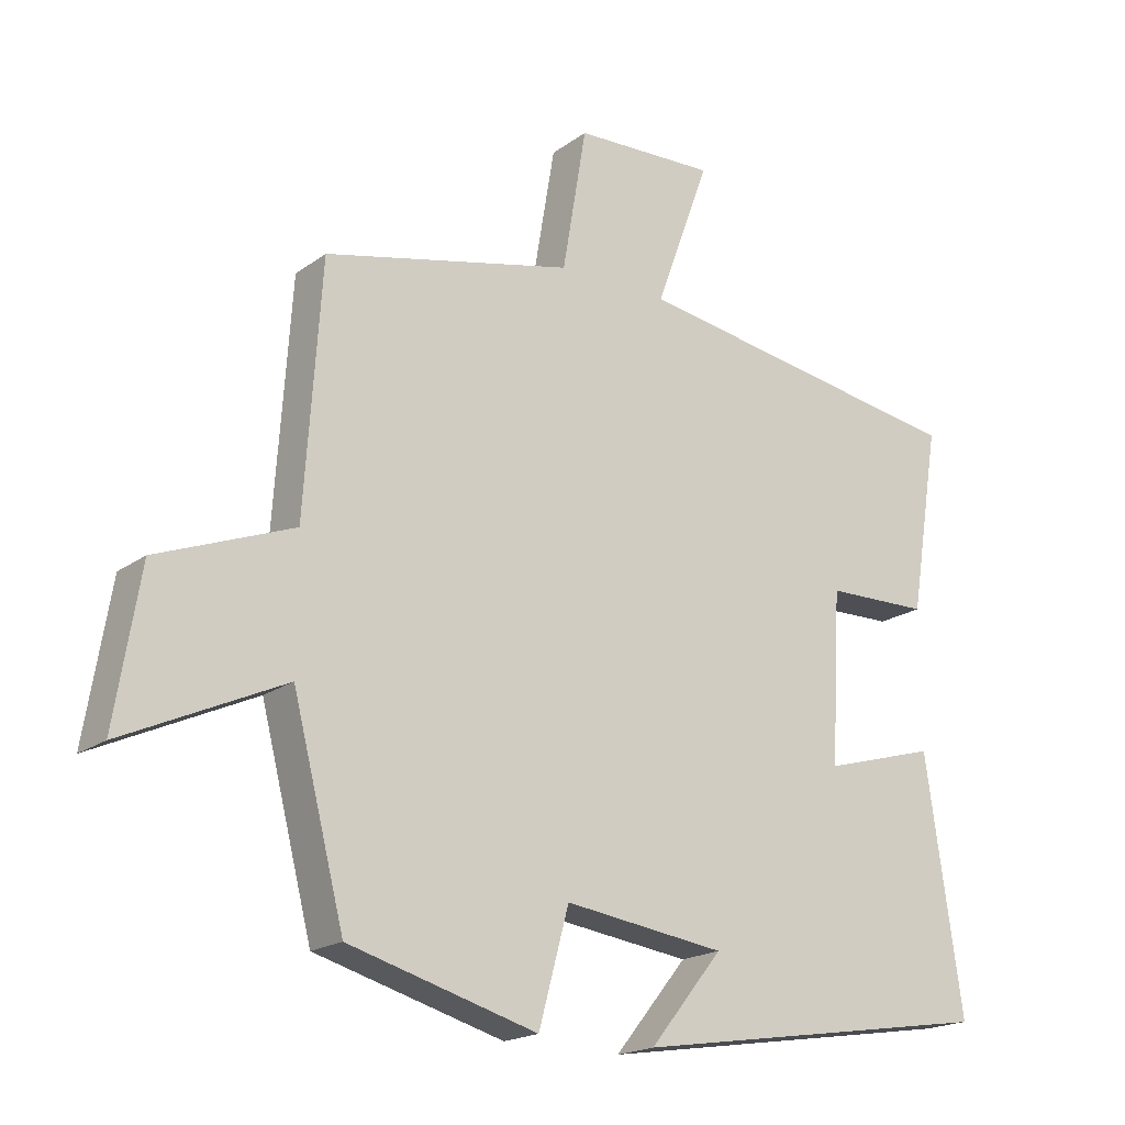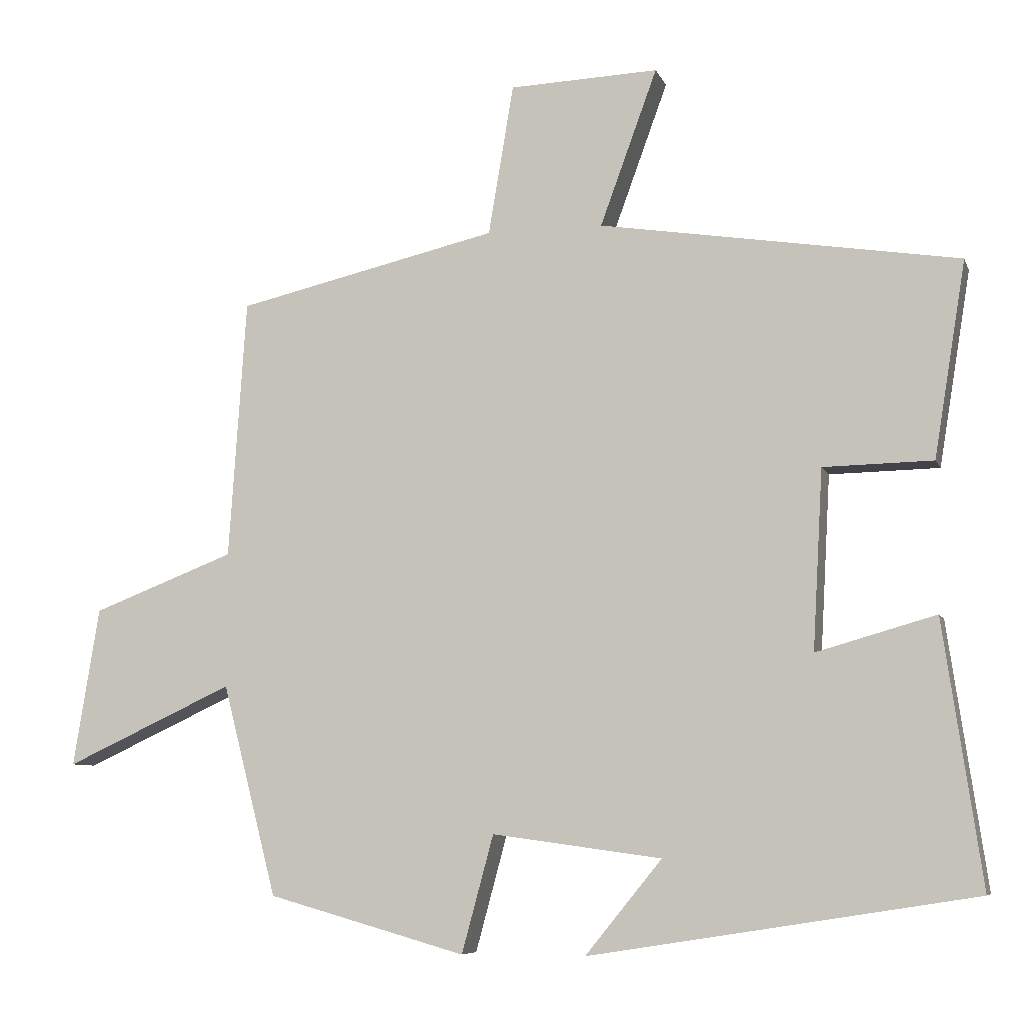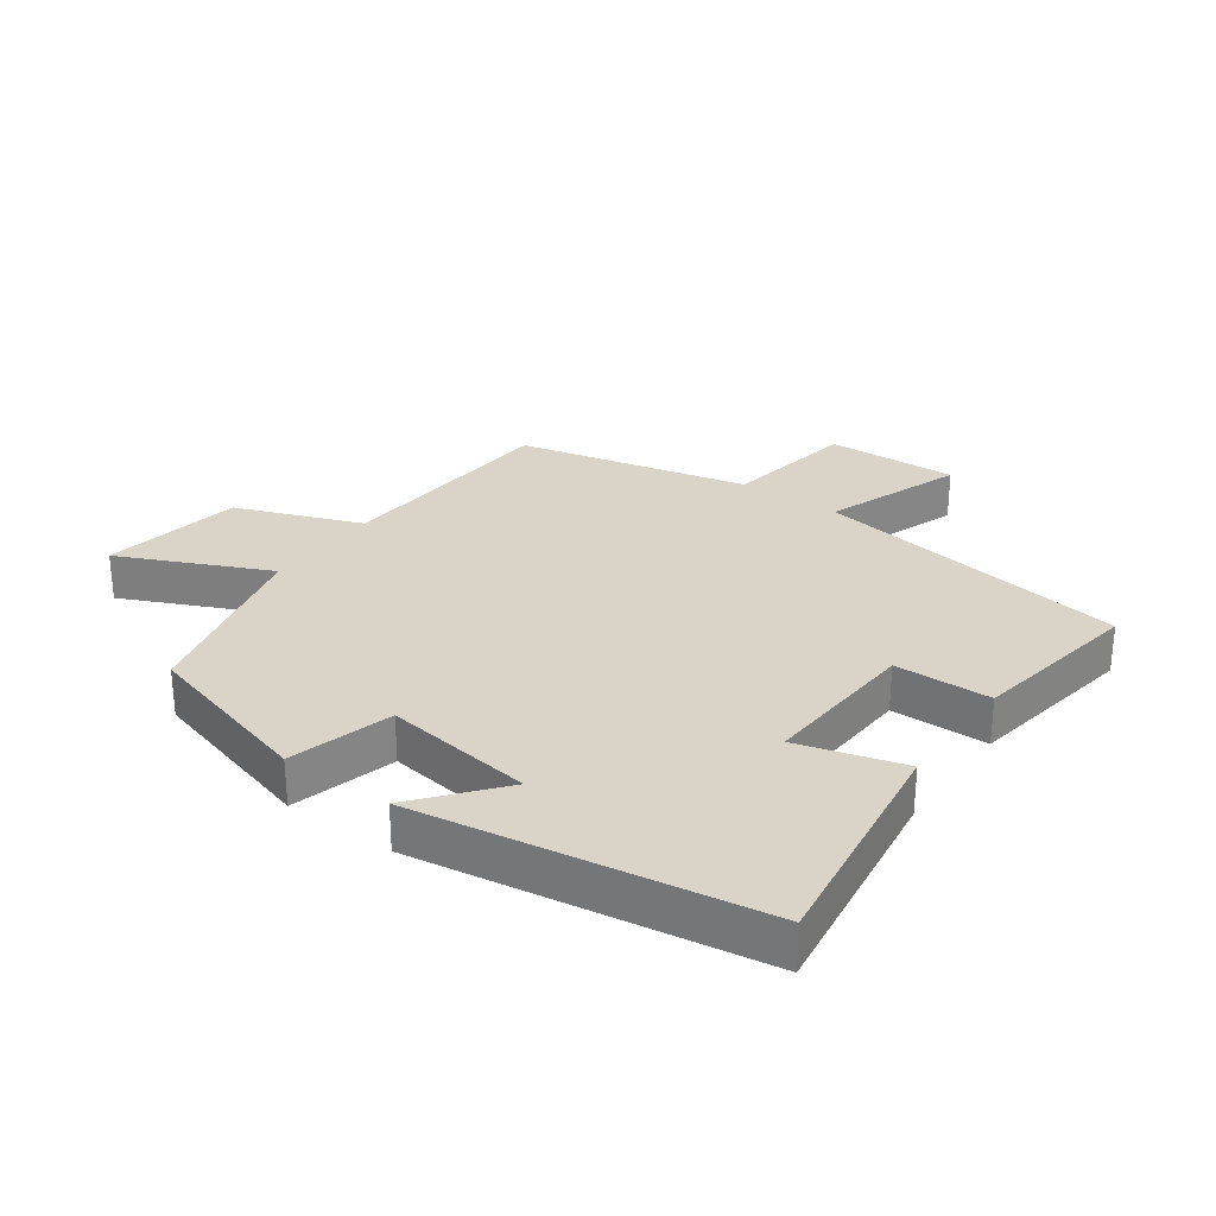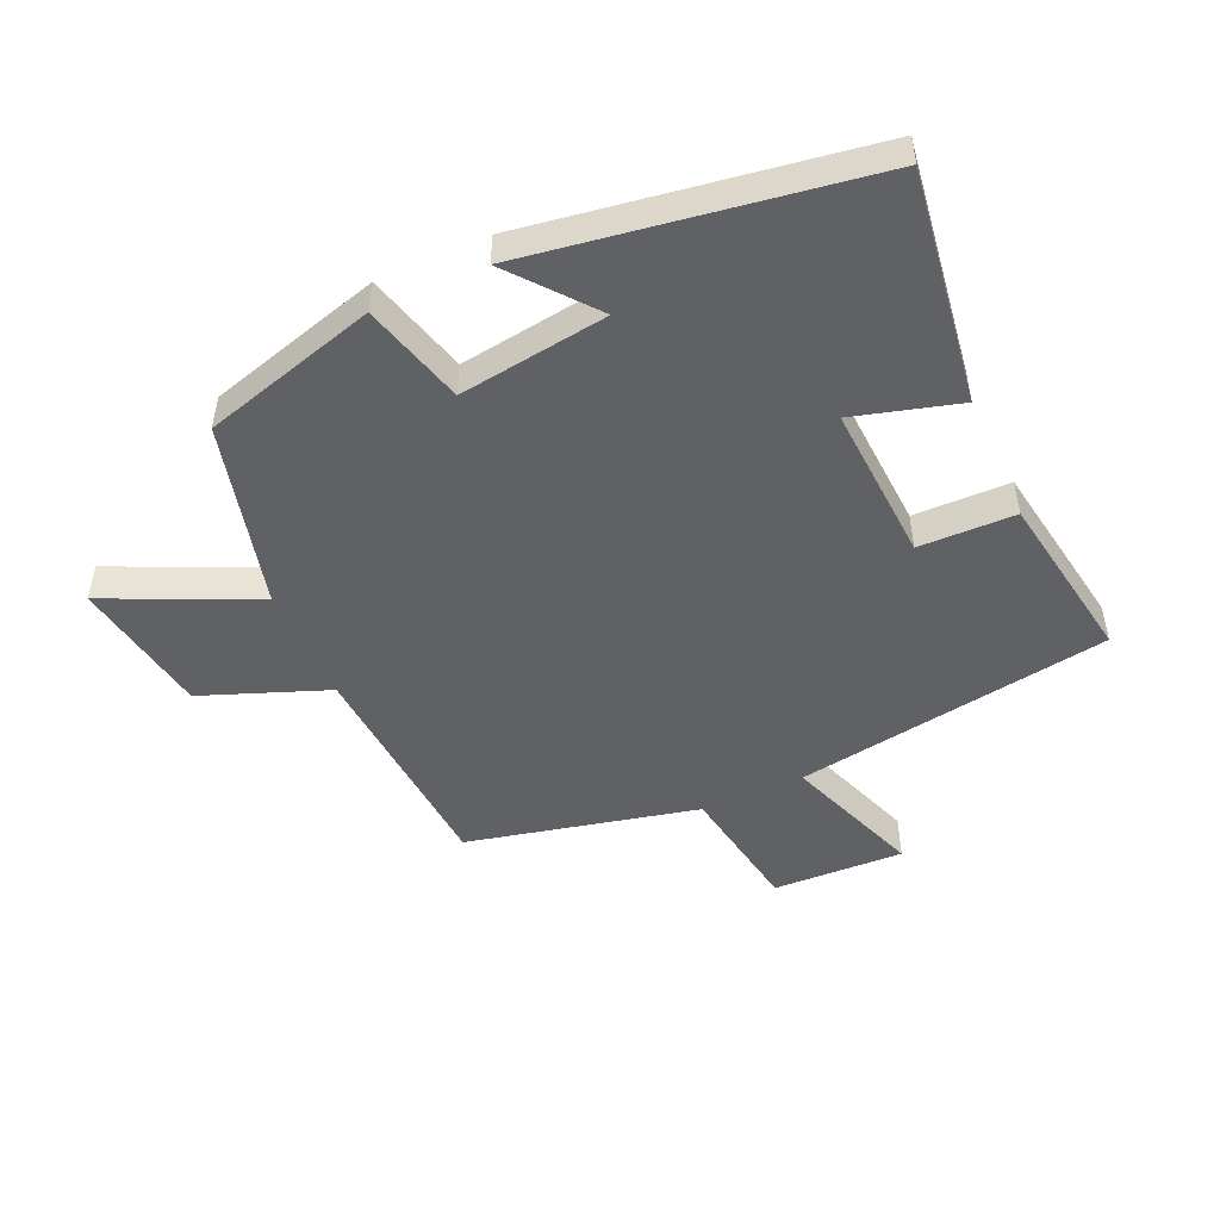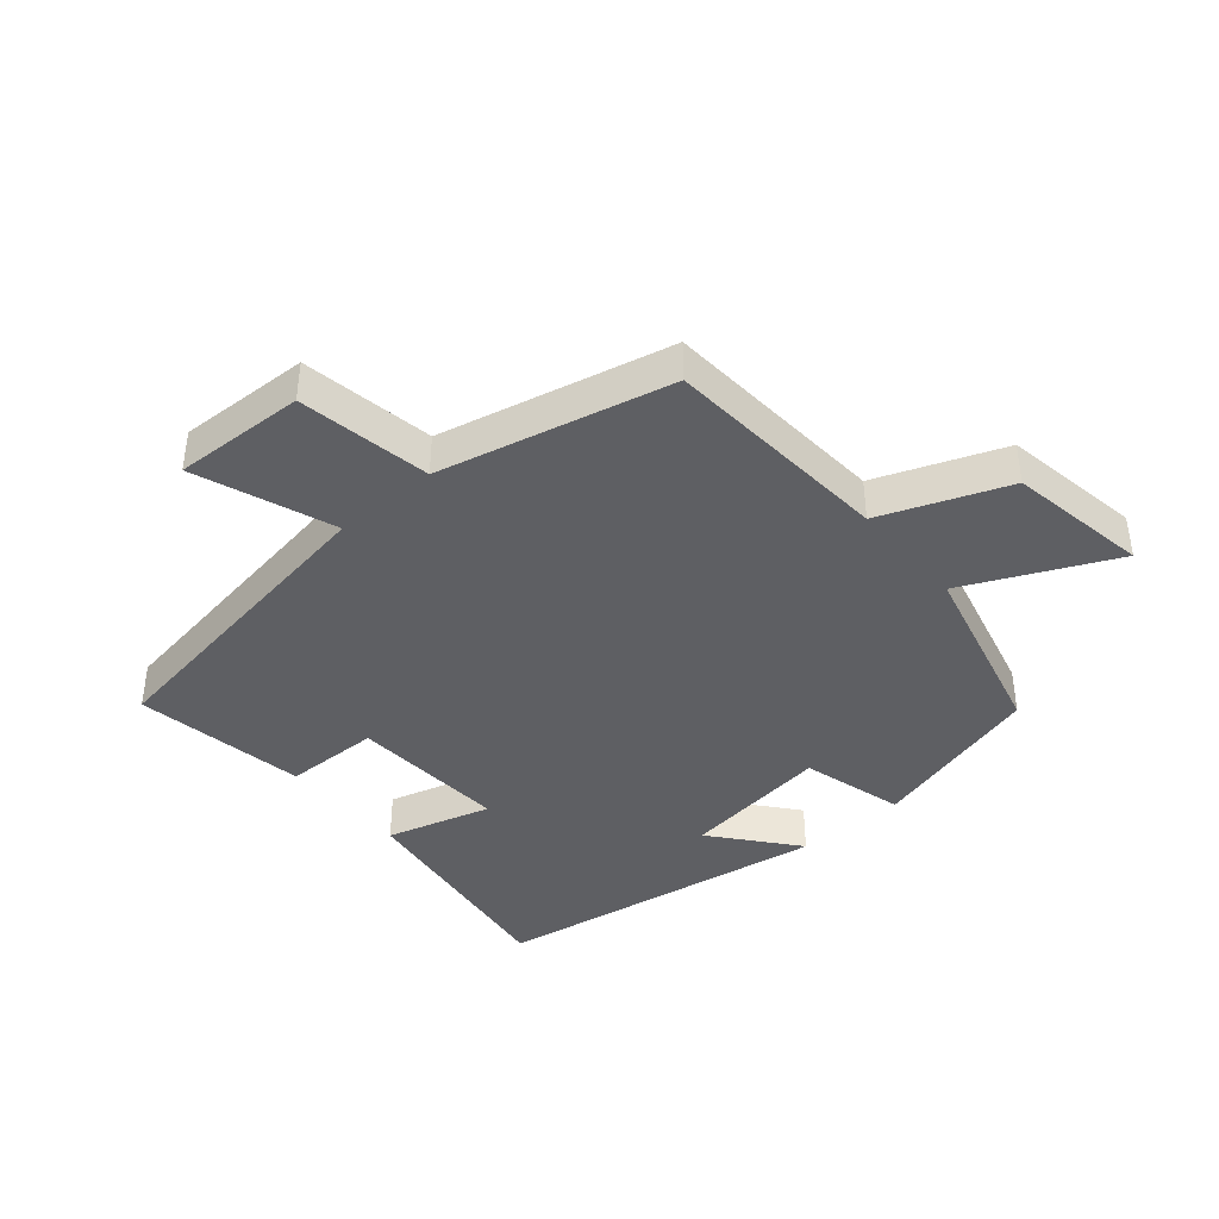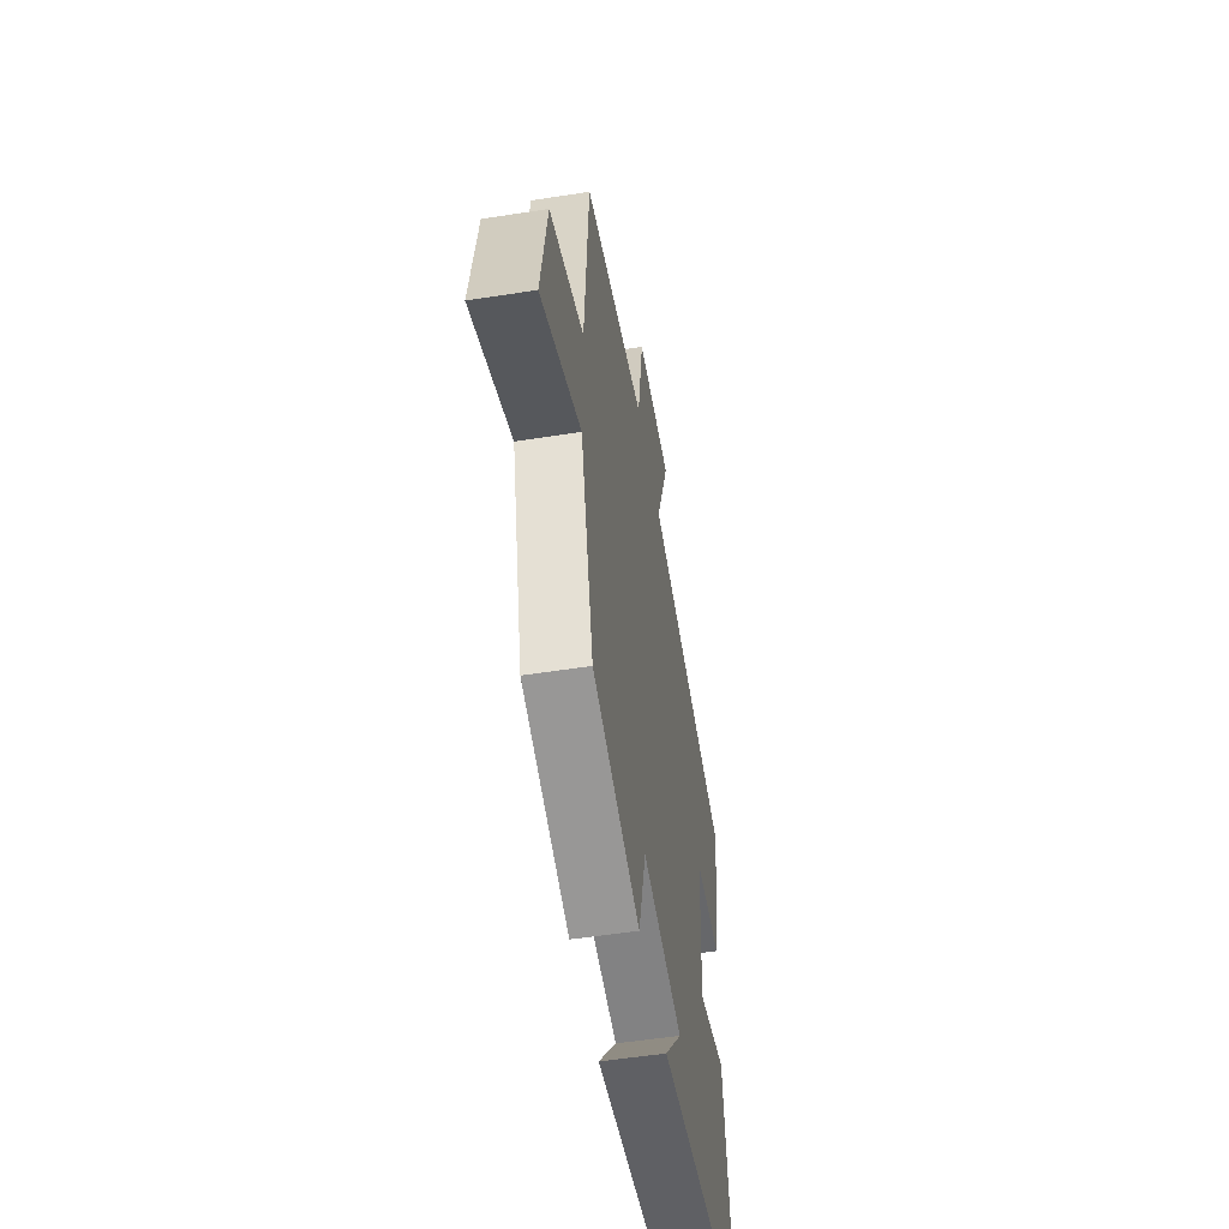
<metadata>
{"format":"obj","ext":"obj","renderer":"f3d","projection":"perspective","resolution":1024,"background":"white","views":[{"elev":-19.1,"azim":143.2,"up":"+Z"},{"elev":-7.4,"azim":-164.6,"up":"+Z"},{"elev":28.7,"azim":-144.2,"up":"+Y"},{"elev":-49.1,"azim":-155.7,"up":"+Y"},{"elev":-40.6,"azim":40.5,"up":"+Y"},{"elev":-53.2,"azim":99.5,"up":"+Z"}]}
</metadata>
<code>
v -0.553 0.07 -0.416
v -0.5 0.07 -0.052
v -0.335 0.07 -0.099
v -0.349 0.07 0.149
v -0.5 0.07 0.152
v -0.544 0.07 0.422
v -0.048 0.07 0.5
v -0.127 0.07 0.716
v 0.079 0.07 0.708
v 0.114 0.07 0.5
v 0.476 0.07 0.416
v 0.5 0.07 0.057
v 0.697 0.07 -0.019
v 0.733 0.07 -0.239
v 0.5 0.07 -0.131
v 0.425 0.07 -0.423
v 0.151 0.07 -0.5
v 0.107 0.07 -0.338
v -0.127 0.07 -0.37
v -0.021 0.07 -0.5
v -0.553 0 -0.416
v -0.5 0 -0.052
v -0.335 0 -0.099
v -0.349 0 0.149
v -0.5 0 0.152
v -0.544 0 0.422
v -0.048 0 0.5
v -0.127 0 0.716
v 0.079 0 0.708
v 0.114 0 0.5
v 0.476 0 0.416
v 0.5 0 0.057
v 0.697 0 -0.019
v 0.733 0 -0.239
v 0.5 0 -0.131
v 0.425 0 -0.423
v 0.151 0 -0.5
v 0.107 0 -0.338
v -0.127 0 -0.37
v -0.021 0 -0.5
f 19 20 1 2
f 18 19 2 3
f 15 16 17 18
f 15 18 3 4
f 12 13 14 15
f 10 11 12 15
f 10 15 4
f 7 8 9 10
f 6 7 10
f 4 5 6 10
f 22 21 40 39
f 23 22 39 38
f 38 37 36 35
f 24 23 38 35
f 35 34 33 32
f 35 32 31 30
f 24 35 30
f 30 29 28 27
f 30 27 26
f 30 26 25 24
f 1 21 22 2
f 2 22 23 3
f 3 23 24 4
f 4 24 25 5
f 5 25 26 6
f 6 26 27 7
f 7 27 28 8
f 8 28 29 9
f 9 29 30 10
f 10 30 31 11
f 11 31 32 12
f 12 32 33 13
f 13 33 34 14
f 14 34 35 15
f 15 35 36 16
f 16 36 37 17
f 17 37 38 18
f 18 38 39 19
f 19 39 40 20
f 20 40 21 1

</code>
